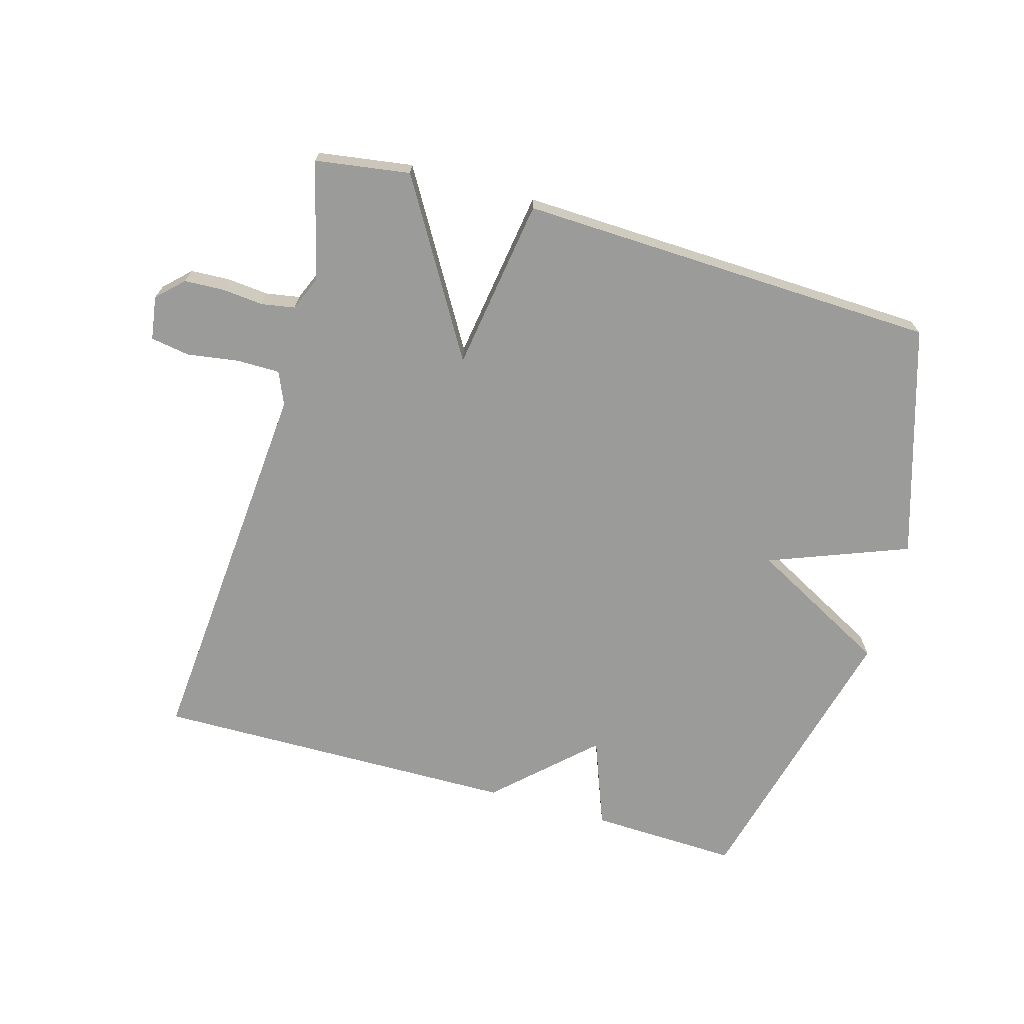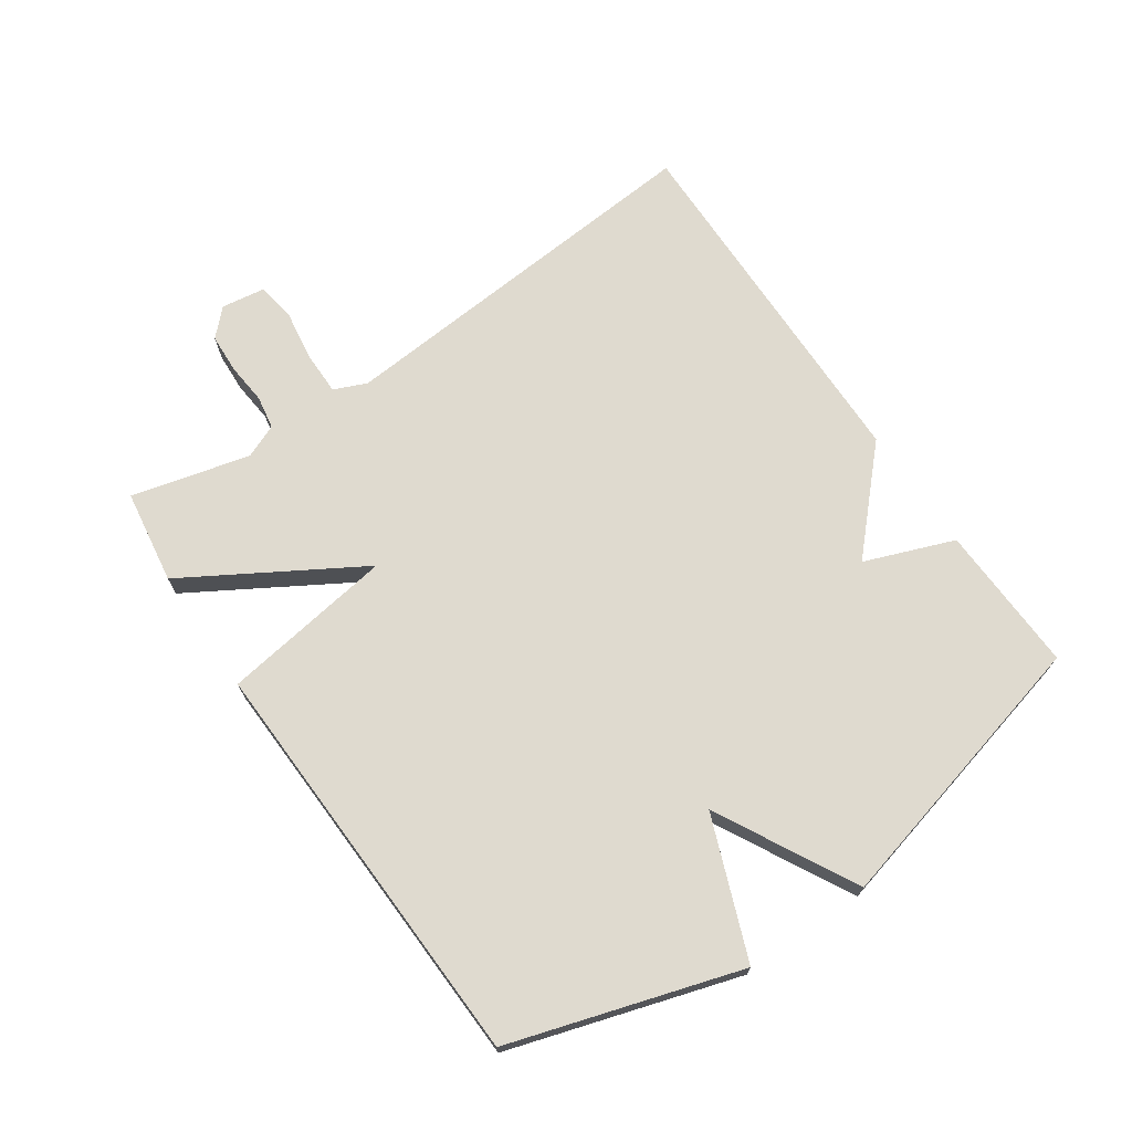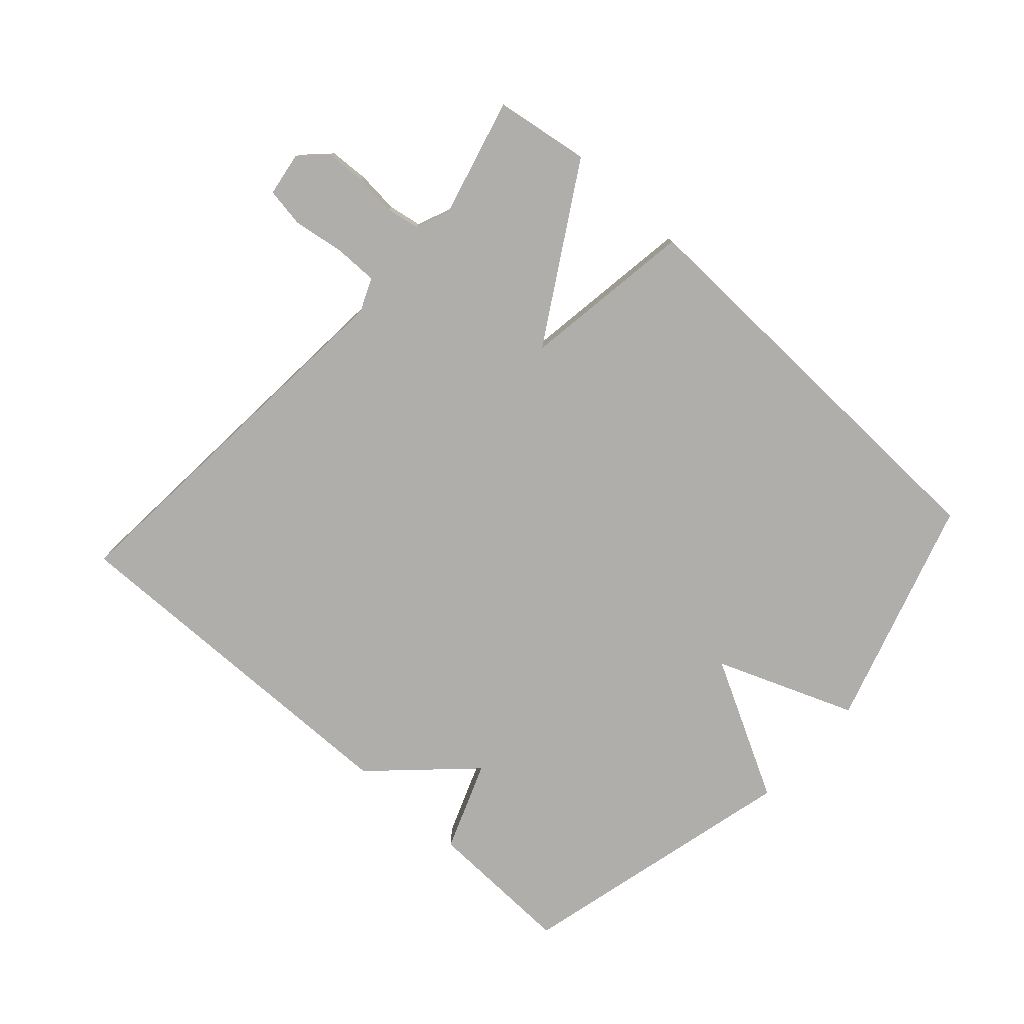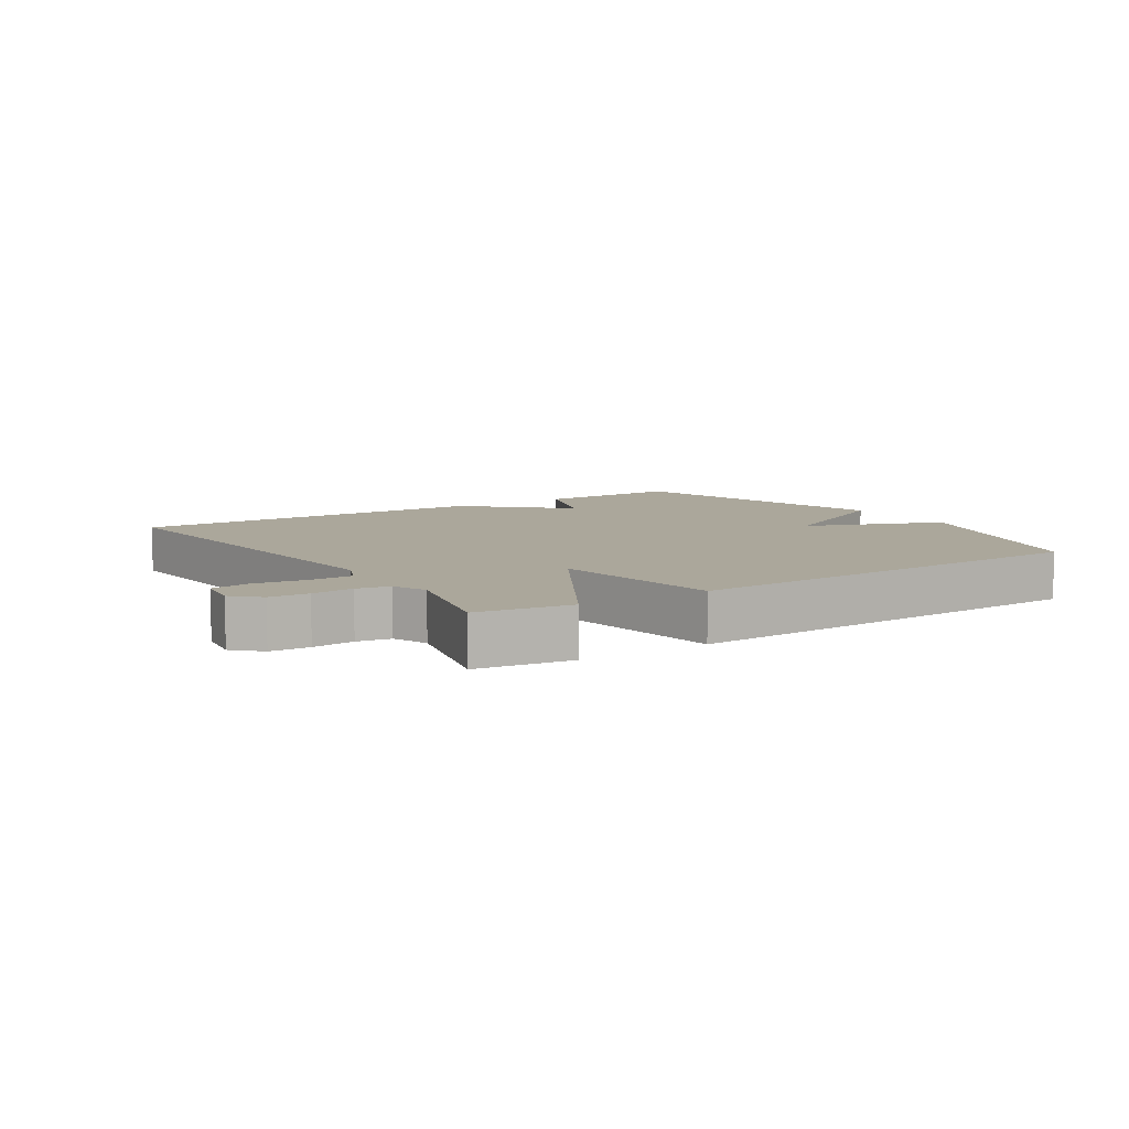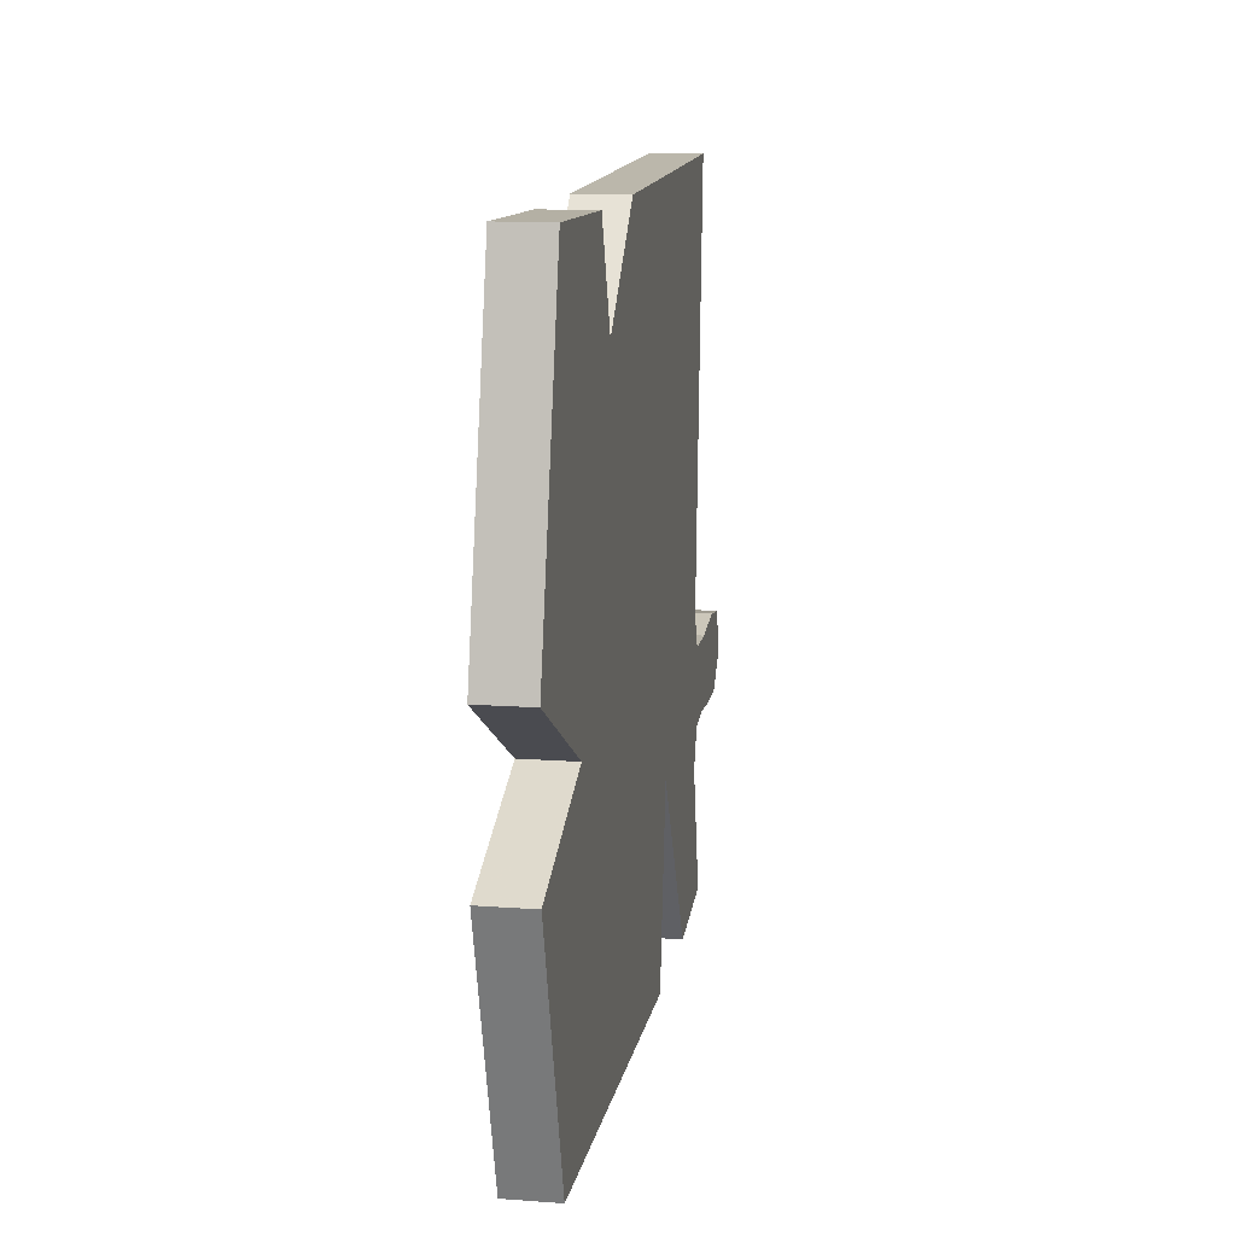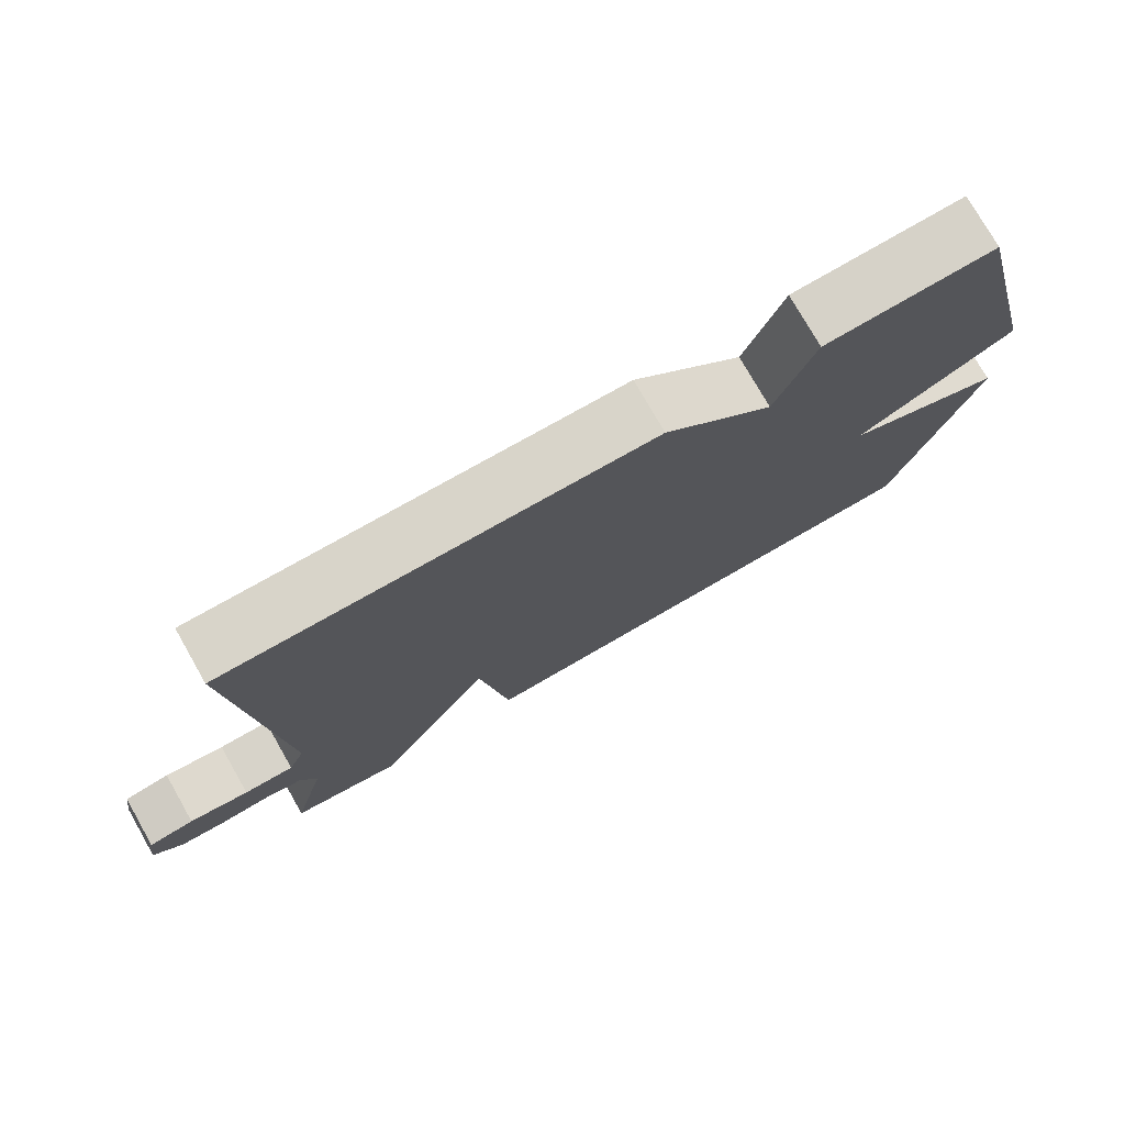
<metadata>
{"format":"obj","ext":"obj","renderer":"f3d","projection":"perspective","resolution":1024,"background":"white","views":[{"elev":-69.6,"azim":164.0,"up":"+Y"},{"elev":70.6,"azim":-124.5,"up":"+Y"},{"elev":-77.6,"azim":138.0,"up":"+Y"},{"elev":8.1,"azim":146.9,"up":"+Y"},{"elev":13.4,"azim":-80.5,"up":"+Z"},{"elev":76.3,"azim":150.3,"up":"+Z"}]}
</metadata>
<code>
v -0.5 0.07 0.5
v -0.269 0.07 0.492
v -0.216 0.07 0.353
v -0.069 0.07 0.492
v 0.5 0.07 0.5
v 0.453 0.07 -0.101
v 0.475 0.07 -0.152
v 0.542 0.07 -0.152
v 0.622 0.07 -0.14
v 0.683 0.07 -0.15
v 0.693 0.07 -0.218
v 0.653 0.07 -0.257
v 0.592 0.07 -0.26
v 0.527 0.07 -0.254
v 0.475 0.07 -0.263
v 0.453 0.07 -0.316
v 0.5 0.07 -0.5
v 0.353 0.07 -0.522
v 0.193 0.07 -0.253
v 0.153 0.07 -0.522
v -0.5 0.07 -0.5
v -0.611 0.07 -0.143
v -0.394 0.07 -0.059
v -0.611 0.07 0.057
v -0.5 0 0.5
v -0.269 0 0.492
v -0.216 0 0.353
v -0.069 0 0.492
v 0.5 0 0.5
v 0.453 0 -0.101
v 0.475 0 -0.152
v 0.542 0 -0.152
v 0.622 0 -0.14
v 0.683 0 -0.15
v 0.693 0 -0.218
v 0.653 0 -0.257
v 0.592 0 -0.26
v 0.527 0 -0.254
v 0.475 0 -0.263
v 0.453 0 -0.316
v 0.5 0 -0.5
v 0.353 0 -0.522
v 0.193 0 -0.253
v 0.153 0 -0.522
v -0.5 0 -0.5
v -0.611 0 -0.143
v -0.394 0 -0.059
v -0.611 0 0.057
f 1 2 3
f 24 1 3
f 23 24 3
f 21 22 23
f 20 21 23
f 19 20 23
f 4 5 6
f 3 4 6
f 23 3 6
f 19 23 6
f 16 17 18 19
f 19 6 7
f 16 19 7
f 15 16 7
f 14 15 7 8
f 12 13 14
f 11 12 14
f 10 11 14
f 9 10 14
f 8 9 14
f 27 26 25
f 27 25 48
f 27 48 47
f 47 46 45
f 47 45 44
f 47 44 43
f 30 29 28
f 30 28 27
f 30 27 47
f 30 47 43
f 43 42 41 40
f 31 30 43
f 31 43 40
f 31 40 39
f 32 31 39 38
f 38 37 36
f 38 36 35
f 38 35 34
f 38 34 33
f 38 33 32
f 1 25 26 2
f 2 26 27 3
f 3 27 28 4
f 4 28 29 5
f 5 29 30 6
f 6 30 31 7
f 7 31 32 8
f 8 32 33 9
f 9 33 34 10
f 10 34 35 11
f 11 35 36 12
f 12 36 37 13
f 13 37 38 14
f 14 38 39 15
f 15 39 40 16
f 16 40 41 17
f 17 41 42 18
f 18 42 43 19
f 19 43 44 20
f 20 44 45 21
f 21 45 46 22
f 22 46 47 23
f 23 47 48 24
f 24 48 25 1

</code>
